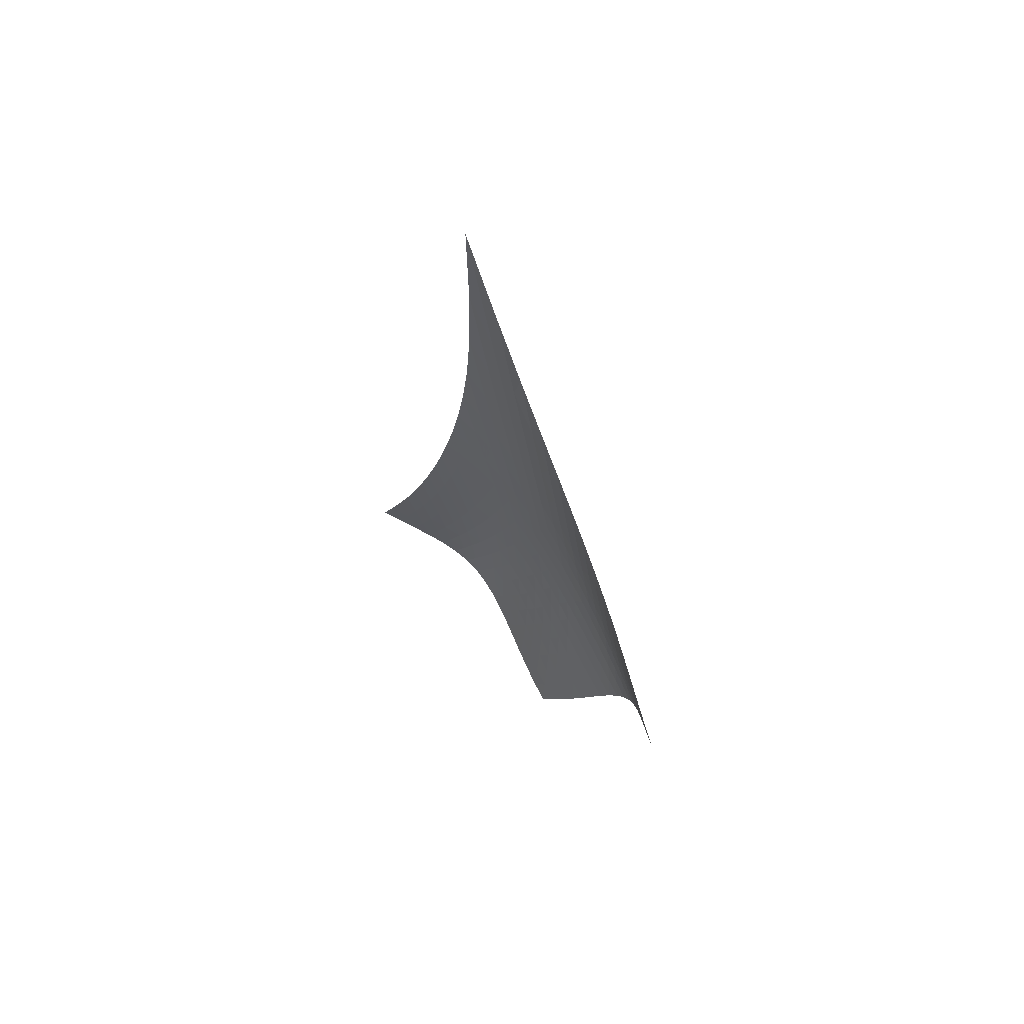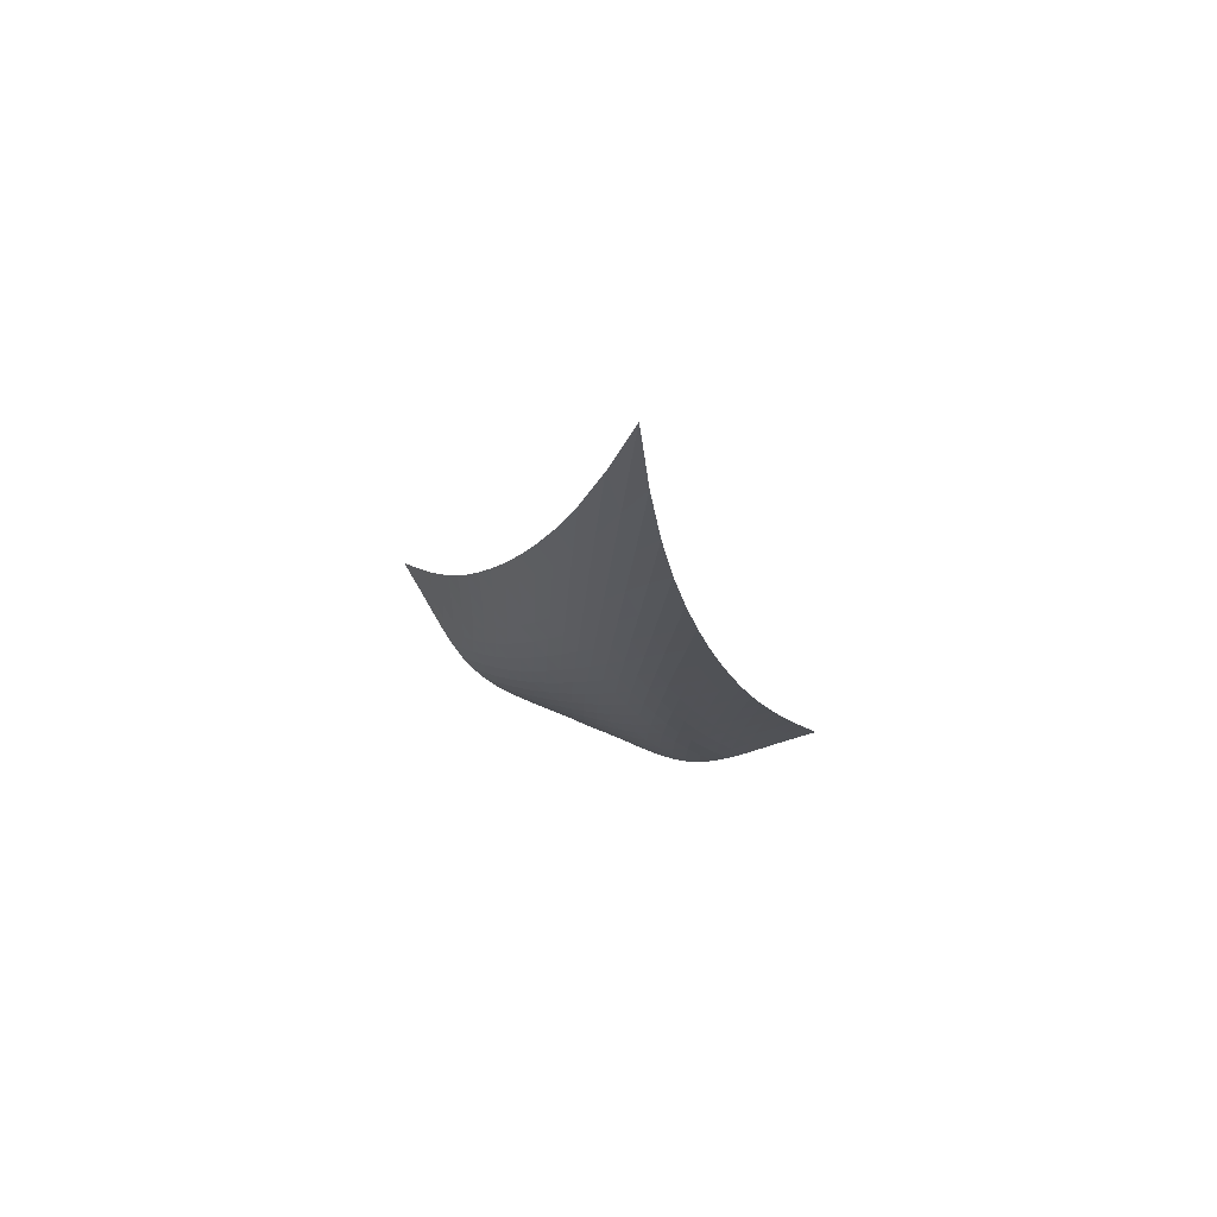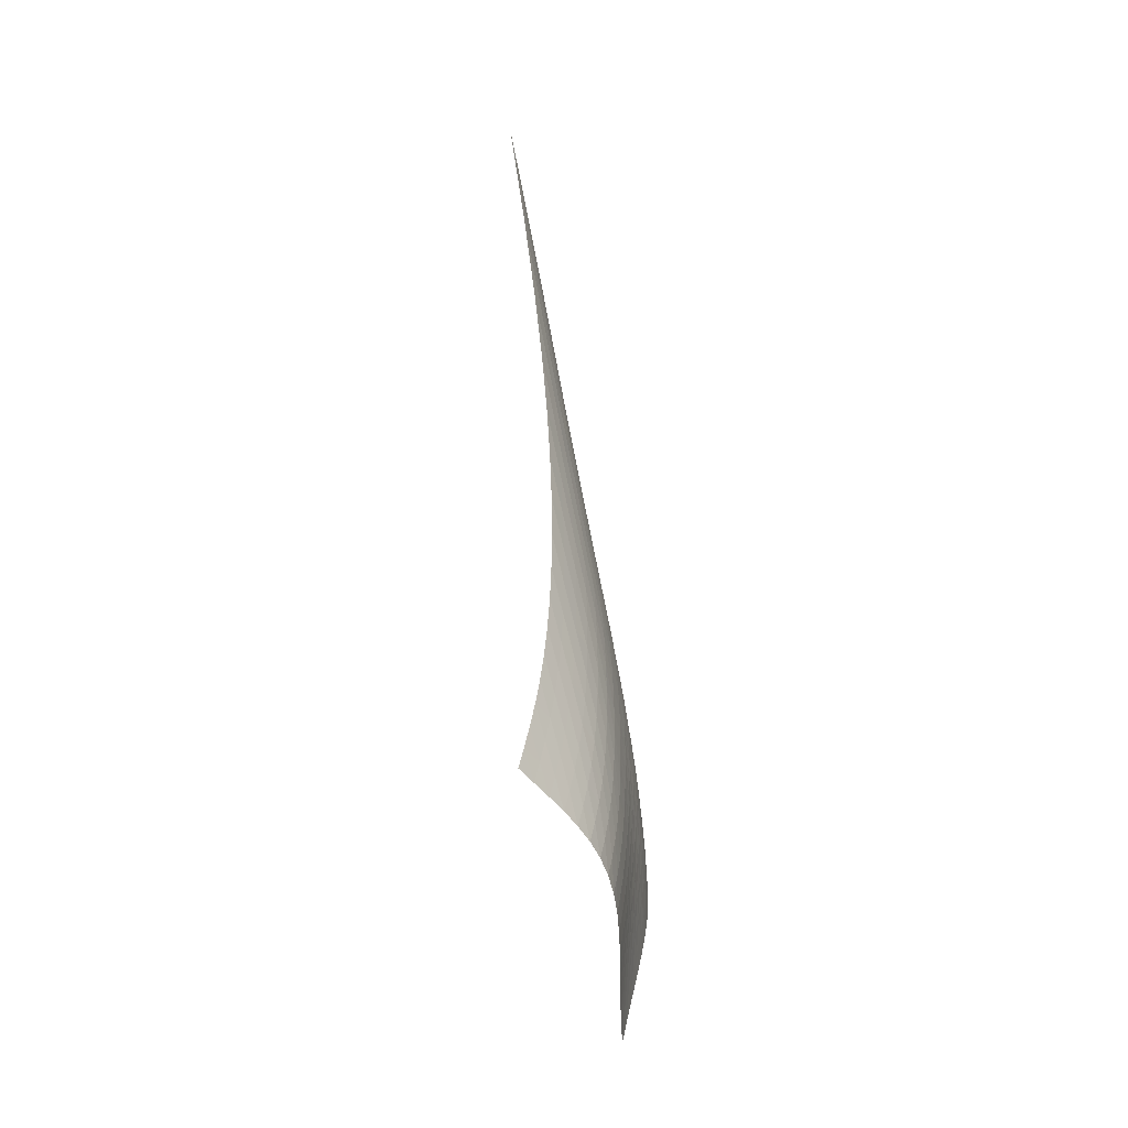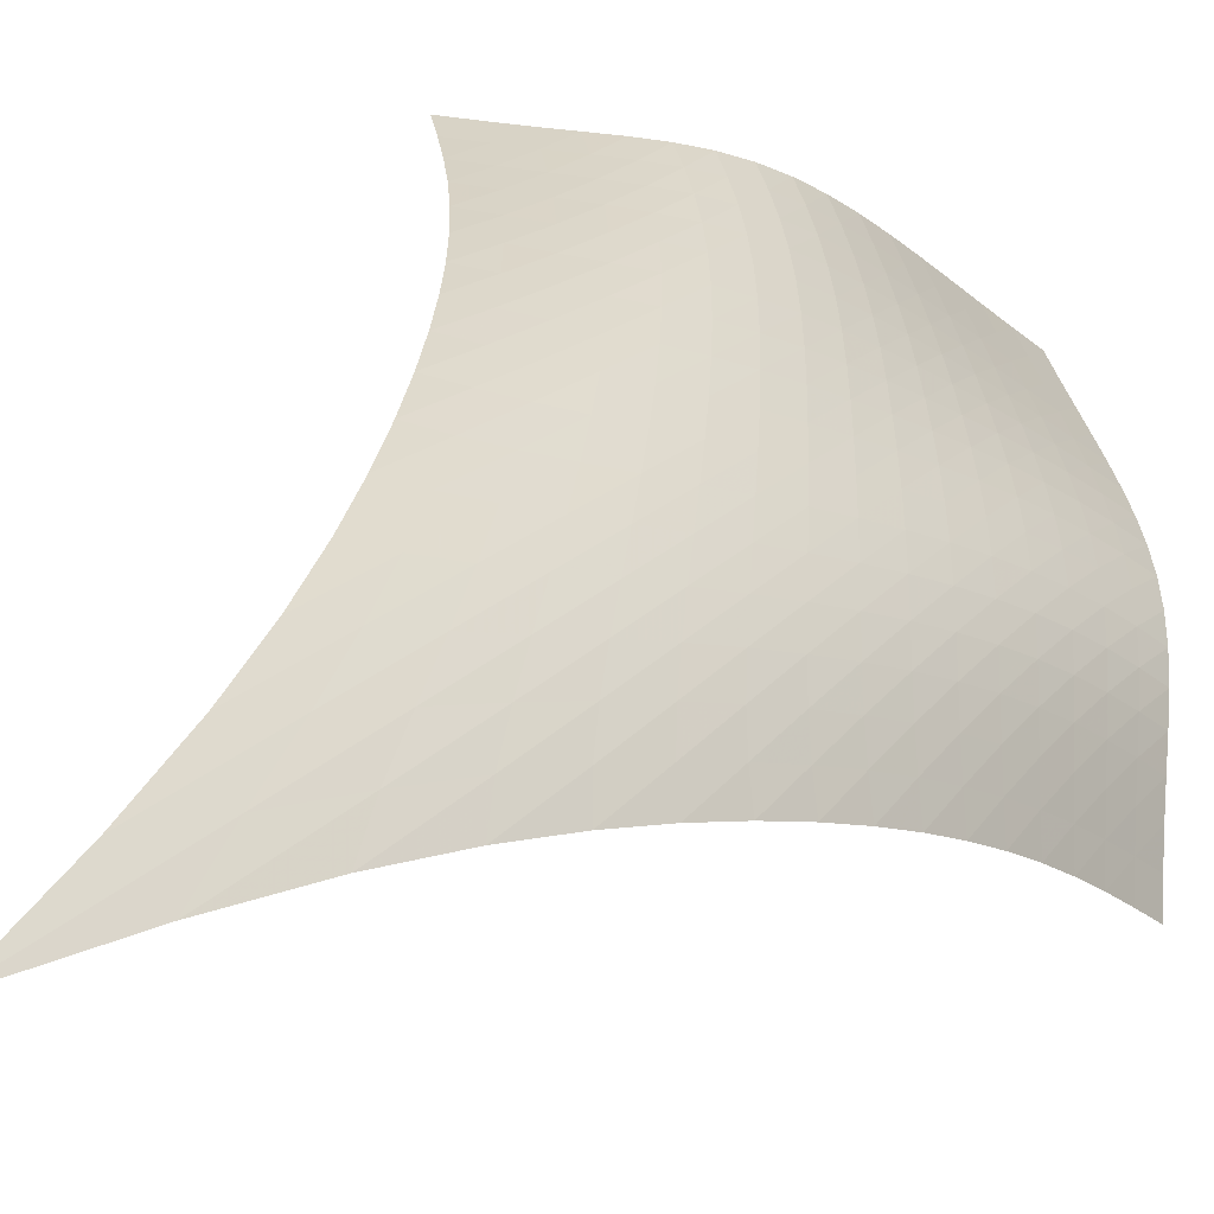
<metadata>
{"format":"obj","ext":"obj","renderer":"f3d","projection":"perspective","resolution":1024,"background":"white","views":[{"elev":53.4,"azim":-179.0,"up":"+Y"},{"elev":79.8,"azim":-22.4,"up":"+Y"},{"elev":-10.7,"azim":-125.0,"up":"+Y"},{"elev":10.6,"azim":-159.7,"up":"+Z"}]}
</metadata>
<code>
v -6.509 -0.07533 6.509
v -2.132 -24.87 13.8
v -13.8 -24.87 2.132
v -9.404 -33.6 9.404
v -13.54 -24.18 2.525
v -13.29 -23.46 2.913
v -13.03 -22.69 3.292
v -12.77 -21.86 3.656
v -12.49 -20.97 4.006
v -12.19 -20.01 4.341
v -11.86 -18.96 4.662
v -11.5 -17.81 4.971
v -11.11 -16.56 5.267
v -10.67 -15.16 5.551
v -10.18 -13.6 5.82
v -9.632 -11.8 6.068
v -9.008 -9.692 6.284
v -8.292 -7.137 6.447
v -7.461 -3.959 6.529
v -6.529 -3.959 7.461
v -6.447 -7.137 8.292
v -6.284 -9.692 9.008
v -6.068 -11.8 9.632
v -5.82 -13.6 10.18
v -5.551 -15.16 10.67
v -5.267 -16.56 11.11
v -4.971 -17.81 11.5
v -4.662 -18.96 11.86
v -4.341 -20.01 12.19
v -4.006 -20.97 12.49
v -3.656 -21.86 12.77
v -3.292 -22.69 13.03
v -2.913 -23.46 13.29
v -2.525 -24.18 13.54
v -2.808 -25.29 13.69
v -3.467 -25.71 13.59
v -4.102 -26.13 13.49
v -4.704 -26.57 13.4
v -5.27 -27.04 13.28
v -5.79 -27.55 13.13
v -6.26 -28.1 12.91
v -6.677 -28.67 12.65
v -7.048 -29.27 12.33
v -7.385 -29.89 11.97
v -7.704 -30.52 11.58
v -8.018 -31.16 11.17
v -8.339 -31.79 10.74
v -8.675 -32.41 10.29
v -9.03 -33.01 9.847
v -9.847 -33.01 9.03
v -10.29 -32.41 8.675
v -10.74 -31.79 8.339
v -11.17 -31.16 8.018
v -11.58 -30.52 7.704
v -11.97 -29.89 7.385
v -12.33 -29.27 7.048
v -12.65 -28.67 6.677
v -12.91 -28.1 6.26
v -13.13 -27.55 5.79
v -13.28 -27.04 5.27
v -13.4 -26.57 4.704
v -13.49 -26.13 4.102
v -13.59 -25.71 3.467
v -13.69 -25.29 2.808
v -7.302 -6.224 7.302
v -8.054 -8.596 7.148
v -8.736 -10.71 6.957
v -9.351 -12.56 6.733
v -9.904 -14.21 6.486
v -10.41 -15.68 6.221
v -10.86 -17.02 5.943
v -11.28 -18.24 5.652
v -11.66 -19.36 5.347
v -12 -20.4 5.029
v -12.32 -21.37 4.694
v -12.62 -22.26 4.343
v -12.9 -23.09 3.976
v -13.17 -23.87 3.595
v -13.43 -24.6 3.203
v -7.148 -8.596 8.054
v -7.839 -10.28 7.839
v -8.489 -11.95 7.618
v -9.09 -13.52 7.382
v -9.643 -14.97 7.132
v -10.15 -16.32 6.87
v -10.62 -17.58 6.595
v -11.05 -18.74 6.309
v -11.45 -19.83 6.01
v -11.82 -20.85 5.695
v -12.16 -21.8 5.364
v -12.47 -22.69 5.014
v -12.77 -23.51 4.646
v -13.05 -24.29 4.262
v -13.32 -25.01 3.866
v -6.957 -10.71 8.736
v -7.618 -11.95 8.489
v -8.248 -13.27 8.248
v -8.839 -14.59 8.003
v -9.39 -15.86 7.75
v -9.904 -17.08 7.488
v -10.38 -18.24 7.217
v -10.83 -19.34 6.936
v -11.24 -20.37 6.642
v -11.63 -21.35 6.333
v -11.99 -22.28 6.005
v -12.32 -23.15 5.658
v -12.64 -23.96 5.292
v -12.94 -24.73 4.906
v -13.22 -25.44 4.507
v -6.733 -12.56 9.351
v -7.382 -13.52 9.09
v -8.003 -14.59 8.839
v -8.589 -15.7 8.589
v -9.139 -16.82 8.334
v -9.655 -17.91 8.072
v -10.14 -18.97 7.804
v -10.59 -20 7.526
v -11.02 -20.98 7.237
v -11.43 -21.92 6.933
v -11.8 -22.81 6.611
v -12.16 -23.65 6.269
v -12.49 -24.45 5.905
v -12.81 -25.2 5.52
v -13.11 -25.9 5.117
v -6.486 -14.21 9.904
v -7.132 -14.97 9.643
v -7.75 -15.86 9.39
v -8.334 -16.82 9.139
v -8.883 -17.8 8.883
v -9.399 -18.79 8.621
v -9.885 -19.76 8.352
v -10.35 -20.72 8.076
v -10.78 -21.64 7.79
v -11.2 -22.53 7.491
v -11.59 -23.39 7.174
v -11.96 -24.2 6.836
v -12.32 -24.98 6.476
v -12.65 -25.7 6.093
v -12.98 -26.39 5.688
v -6.221 -15.68 10.41
v -6.87 -16.32 10.15
v -7.488 -17.08 9.904
v -8.072 -17.91 9.655
v -8.621 -18.79 9.399
v -9.135 -19.68 9.135
v -9.62 -20.58 8.864
v -10.08 -21.47 8.586
v -10.52 -22.34 8.299
v -10.94 -23.19 8.001
v -11.34 -24.01 7.687
v -11.72 -24.8 7.354
v -12.09 -25.54 6.998
v -12.45 -26.25 6.617
v -12.8 -26.91 6.212
v -5.943 -17.02 10.86
v -6.595 -17.58 10.62
v -7.217 -18.24 10.38
v -7.804 -18.97 10.14
v -8.352 -19.76 9.885
v -8.864 -20.58 9.62
v -9.344 -21.41 9.344
v -9.798 -22.25 9.06
v -10.23 -23.07 8.768
v -10.65 -23.88 8.467
v -11.05 -24.66 8.152
v -11.44 -25.42 7.819
v -11.82 -26.15 7.465
v -12.2 -26.83 7.086
v -12.56 -27.48 6.683
v -5.652 -18.24 11.28
v -6.309 -18.74 11.05
v -6.936 -19.34 10.83
v -7.526 -20 10.59
v -8.076 -20.72 10.35
v -8.586 -21.47 10.08
v -9.06 -22.25 9.798
v -9.506 -23.03 9.506
v -9.931 -23.81 9.205
v -10.34 -24.58 8.895
v -10.74 -25.34 8.574
v -11.13 -26.07 8.237
v -11.51 -26.77 7.881
v -11.89 -27.44 7.502
v -12.27 -28.07 7.099
v -5.347 -19.36 11.66
v -6.01 -19.83 11.45
v -6.642 -20.37 11.24
v -7.237 -20.98 11.02
v -7.79 -21.64 10.78
v -8.299 -22.34 10.52
v -8.768 -23.07 10.23
v -9.205 -23.81 9.931
v -9.618 -24.56 9.618
v -10.02 -25.3 9.296
v -10.4 -26.02 8.964
v -10.79 -26.73 8.618
v -11.17 -27.42 8.256
v -11.55 -28.07 7.873
v -11.94 -28.69 7.47
v -5.029 -20.4 12
v -5.695 -20.85 11.82
v -6.333 -21.35 11.63
v -6.933 -21.92 11.43
v -7.491 -22.53 11.2
v -8.001 -23.19 10.94
v -8.467 -23.88 10.65
v -8.895 -24.58 10.34
v -9.296 -25.3 10.02
v -9.681 -26.01 9.681
v -10.06 -26.71 9.334
v -10.43 -27.4 8.976
v -10.8 -28.07 8.604
v -11.18 -28.71 8.215
v -11.57 -29.31 7.808
v -4.694 -21.37 12.32
v -5.364 -21.8 12.16
v -6.005 -22.28 11.99
v -6.611 -22.81 11.8
v -7.174 -23.39 11.59
v -7.687 -24.01 11.34
v -8.152 -24.66 11.05
v -8.574 -25.34 10.74
v -8.964 -26.02 10.4
v -9.334 -26.71 10.06
v -9.695 -27.4 9.695
v -10.06 -28.07 9.324
v -10.42 -28.72 8.939
v -10.79 -29.35 8.541
v -11.18 -29.95 8.128
v -4.343 -22.26 12.62
v -5.014 -22.69 12.47
v -5.658 -23.15 12.32
v -6.269 -23.65 12.16
v -6.836 -24.2 11.96
v -7.354 -24.8 11.72
v -7.819 -25.42 11.44
v -8.237 -26.07 11.13
v -8.618 -26.73 10.79
v -8.976 -27.4 10.43
v -9.324 -28.07 10.06
v -9.67 -28.73 9.67
v -10.02 -29.37 9.273
v -10.39 -29.99 8.865
v -10.77 -30.59 8.446
v -3.976 -23.09 12.9
v -4.646 -23.51 12.77
v -5.292 -23.96 12.64
v -5.905 -24.45 12.49
v -6.476 -24.98 12.32
v -6.998 -25.54 12.09
v -7.465 -26.15 11.82
v -7.881 -26.77 11.51
v -8.256 -27.42 11.17
v -8.604 -28.07 10.8
v -8.939 -28.72 10.42
v -9.273 -29.37 10.02
v -9.615 -30 9.615
v -9.97 -30.62 9.197
v -10.34 -31.21 8.77
v -3.595 -23.87 13.17
v -4.262 -24.29 13.05
v -4.906 -24.73 12.94
v -5.52 -25.2 12.81
v -6.093 -25.7 12.65
v -6.617 -26.25 12.45
v -7.086 -26.83 12.2
v -7.502 -27.44 11.89
v -7.873 -28.07 11.55
v -8.215 -28.71 11.18
v -8.541 -29.35 10.79
v -8.865 -29.99 10.39
v -9.197 -30.62 9.97
v -9.543 -31.23 9.543
v -9.909 -31.83 9.11
v -3.203 -24.6 13.43
v -3.866 -25.01 13.32
v -4.507 -25.44 13.22
v -5.117 -25.9 13.11
v -5.688 -26.39 12.98
v -6.212 -26.91 12.8
v -6.683 -27.48 12.56
v -7.099 -28.07 12.27
v -7.47 -28.69 11.94
v -7.808 -29.31 11.57
v -8.128 -29.95 11.18
v -8.446 -30.59 10.77
v -8.77 -31.21 10.34
v -9.11 -31.83 9.909
v -9.47 -32.43 9.47
f 289 49 4
f 289 4 50
f 5 79 64
f 5 64 3
f 79 94 63
f 79 63 64
f 94 109 62
f 94 62 63
f 109 124 61
f 109 61 62
f 124 139 60
f 124 60 61
f 139 154 59
f 139 59 60
f 154 169 58
f 154 58 59
f 169 184 57
f 169 57 58
f 184 199 56
f 184 56 57
f 199 214 55
f 199 55 56
f 214 229 54
f 214 54 55
f 229 244 53
f 229 53 54
f 244 259 52
f 244 52 53
f 259 274 51
f 259 51 52
f 274 289 50
f 274 50 51
f 1 20 65
f 1 65 19
f 19 65 66
f 19 66 18
f 18 66 67
f 18 67 17
f 17 67 68
f 17 68 16
f 16 68 69
f 16 69 15
f 15 69 70
f 15 70 14
f 14 70 71
f 14 71 13
f 13 71 72
f 13 72 12
f 12 72 73
f 12 73 11
f 11 73 74
f 11 74 10
f 10 74 75
f 10 75 9
f 9 75 76
f 9 76 8
f 8 76 77
f 8 77 7
f 7 77 78
f 7 78 6
f 6 78 79
f 6 79 5
f 20 21 80
f 20 80 65
f 65 80 81
f 65 81 66
f 66 81 82
f 66 82 67
f 67 82 83
f 67 83 68
f 68 83 84
f 68 84 69
f 69 84 85
f 69 85 70
f 70 85 86
f 70 86 71
f 71 86 87
f 71 87 72
f 72 87 88
f 72 88 73
f 73 88 89
f 73 89 74
f 74 89 90
f 74 90 75
f 75 90 91
f 75 91 76
f 76 91 92
f 76 92 77
f 77 92 93
f 77 93 78
f 78 93 94
f 78 94 79
f 21 22 95
f 21 95 80
f 80 95 96
f 80 96 81
f 81 96 97
f 81 97 82
f 82 97 98
f 82 98 83
f 83 98 99
f 83 99 84
f 84 99 100
f 84 100 85
f 85 100 101
f 85 101 86
f 86 101 102
f 86 102 87
f 87 102 103
f 87 103 88
f 88 103 104
f 88 104 89
f 89 104 105
f 89 105 90
f 90 105 106
f 90 106 91
f 91 106 107
f 91 107 92
f 92 107 108
f 92 108 93
f 93 108 109
f 93 109 94
f 22 23 110
f 22 110 95
f 95 110 111
f 95 111 96
f 96 111 112
f 96 112 97
f 97 112 113
f 97 113 98
f 98 113 114
f 98 114 99
f 99 114 115
f 99 115 100
f 100 115 116
f 100 116 101
f 101 116 117
f 101 117 102
f 102 117 118
f 102 118 103
f 103 118 119
f 103 119 104
f 104 119 120
f 104 120 105
f 105 120 121
f 105 121 106
f 106 121 122
f 106 122 107
f 107 122 123
f 107 123 108
f 108 123 124
f 108 124 109
f 23 24 125
f 23 125 110
f 110 125 126
f 110 126 111
f 111 126 127
f 111 127 112
f 112 127 128
f 112 128 113
f 113 128 129
f 113 129 114
f 114 129 130
f 114 130 115
f 115 130 131
f 115 131 116
f 116 131 132
f 116 132 117
f 117 132 133
f 117 133 118
f 118 133 134
f 118 134 119
f 119 134 135
f 119 135 120
f 120 135 136
f 120 136 121
f 121 136 137
f 121 137 122
f 122 137 138
f 122 138 123
f 123 138 139
f 123 139 124
f 24 25 140
f 24 140 125
f 125 140 141
f 125 141 126
f 126 141 142
f 126 142 127
f 127 142 143
f 127 143 128
f 128 143 144
f 128 144 129
f 129 144 145
f 129 145 130
f 130 145 146
f 130 146 131
f 131 146 147
f 131 147 132
f 132 147 148
f 132 148 133
f 133 148 149
f 133 149 134
f 134 149 150
f 134 150 135
f 135 150 151
f 135 151 136
f 136 151 152
f 136 152 137
f 137 152 153
f 137 153 138
f 138 153 154
f 138 154 139
f 25 26 155
f 25 155 140
f 140 155 156
f 140 156 141
f 141 156 157
f 141 157 142
f 142 157 158
f 142 158 143
f 143 158 159
f 143 159 144
f 144 159 160
f 144 160 145
f 145 160 161
f 145 161 146
f 146 161 162
f 146 162 147
f 147 162 163
f 147 163 148
f 148 163 164
f 148 164 149
f 149 164 165
f 149 165 150
f 150 165 166
f 150 166 151
f 151 166 167
f 151 167 152
f 152 167 168
f 152 168 153
f 153 168 169
f 153 169 154
f 26 27 170
f 26 170 155
f 155 170 171
f 155 171 156
f 156 171 172
f 156 172 157
f 157 172 173
f 157 173 158
f 158 173 174
f 158 174 159
f 159 174 175
f 159 175 160
f 160 175 176
f 160 176 161
f 161 176 177
f 161 177 162
f 162 177 178
f 162 178 163
f 163 178 179
f 163 179 164
f 164 179 180
f 164 180 165
f 165 180 181
f 165 181 166
f 166 181 182
f 166 182 167
f 167 182 183
f 167 183 168
f 168 183 184
f 168 184 169
f 27 28 185
f 27 185 170
f 170 185 186
f 170 186 171
f 171 186 187
f 171 187 172
f 172 187 188
f 172 188 173
f 173 188 189
f 173 189 174
f 174 189 190
f 174 190 175
f 175 190 191
f 175 191 176
f 176 191 192
f 176 192 177
f 177 192 193
f 177 193 178
f 178 193 194
f 178 194 179
f 179 194 195
f 179 195 180
f 180 195 196
f 180 196 181
f 181 196 197
f 181 197 182
f 182 197 198
f 182 198 183
f 183 198 199
f 183 199 184
f 28 29 200
f 28 200 185
f 185 200 201
f 185 201 186
f 186 201 202
f 186 202 187
f 187 202 203
f 187 203 188
f 188 203 204
f 188 204 189
f 189 204 205
f 189 205 190
f 190 205 206
f 190 206 191
f 191 206 207
f 191 207 192
f 192 207 208
f 192 208 193
f 193 208 209
f 193 209 194
f 194 209 210
f 194 210 195
f 195 210 211
f 195 211 196
f 196 211 212
f 196 212 197
f 197 212 213
f 197 213 198
f 198 213 214
f 198 214 199
f 29 30 215
f 29 215 200
f 200 215 216
f 200 216 201
f 201 216 217
f 201 217 202
f 202 217 218
f 202 218 203
f 203 218 219
f 203 219 204
f 204 219 220
f 204 220 205
f 205 220 221
f 205 221 206
f 206 221 222
f 206 222 207
f 207 222 223
f 207 223 208
f 208 223 224
f 208 224 209
f 209 224 225
f 209 225 210
f 210 225 226
f 210 226 211
f 211 226 227
f 211 227 212
f 212 227 228
f 212 228 213
f 213 228 229
f 213 229 214
f 30 31 230
f 30 230 215
f 215 230 231
f 215 231 216
f 216 231 232
f 216 232 217
f 217 232 233
f 217 233 218
f 218 233 234
f 218 234 219
f 219 234 235
f 219 235 220
f 220 235 236
f 220 236 221
f 221 236 237
f 221 237 222
f 222 237 238
f 222 238 223
f 223 238 239
f 223 239 224
f 224 239 240
f 224 240 225
f 225 240 241
f 225 241 226
f 226 241 242
f 226 242 227
f 227 242 243
f 227 243 228
f 228 243 244
f 228 244 229
f 31 32 245
f 31 245 230
f 230 245 246
f 230 246 231
f 231 246 247
f 231 247 232
f 232 247 248
f 232 248 233
f 233 248 249
f 233 249 234
f 234 249 250
f 234 250 235
f 235 250 251
f 235 251 236
f 236 251 252
f 236 252 237
f 237 252 253
f 237 253 238
f 238 253 254
f 238 254 239
f 239 254 255
f 239 255 240
f 240 255 256
f 240 256 241
f 241 256 257
f 241 257 242
f 242 257 258
f 242 258 243
f 243 258 259
f 243 259 244
f 32 33 260
f 32 260 245
f 245 260 261
f 245 261 246
f 246 261 262
f 246 262 247
f 247 262 263
f 247 263 248
f 248 263 264
f 248 264 249
f 249 264 265
f 249 265 250
f 250 265 266
f 250 266 251
f 251 266 267
f 251 267 252
f 252 267 268
f 252 268 253
f 253 268 269
f 253 269 254
f 254 269 270
f 254 270 255
f 255 270 271
f 255 271 256
f 256 271 272
f 256 272 257
f 257 272 273
f 257 273 258
f 258 273 274
f 258 274 259
f 33 34 275
f 33 275 260
f 260 275 276
f 260 276 261
f 261 276 277
f 261 277 262
f 262 277 278
f 262 278 263
f 263 278 279
f 263 279 264
f 264 279 280
f 264 280 265
f 265 280 281
f 265 281 266
f 266 281 282
f 266 282 267
f 267 282 283
f 267 283 268
f 268 283 284
f 268 284 269
f 269 284 285
f 269 285 270
f 270 285 286
f 270 286 271
f 271 286 287
f 271 287 272
f 272 287 288
f 272 288 273
f 273 288 289
f 273 289 274
f 34 2 35
f 34 35 275
f 275 35 36
f 275 36 276
f 276 36 37
f 276 37 277
f 277 37 38
f 277 38 278
f 278 38 39
f 278 39 279
f 279 39 40
f 279 40 280
f 280 40 41
f 280 41 281
f 281 41 42
f 281 42 282
f 282 42 43
f 282 43 283
f 283 43 44
f 283 44 284
f 284 44 45
f 284 45 285
f 285 45 46
f 285 46 286
f 286 46 47
f 286 47 287
f 287 47 48
f 287 48 288
f 288 48 49
f 288 49 289

</code>
